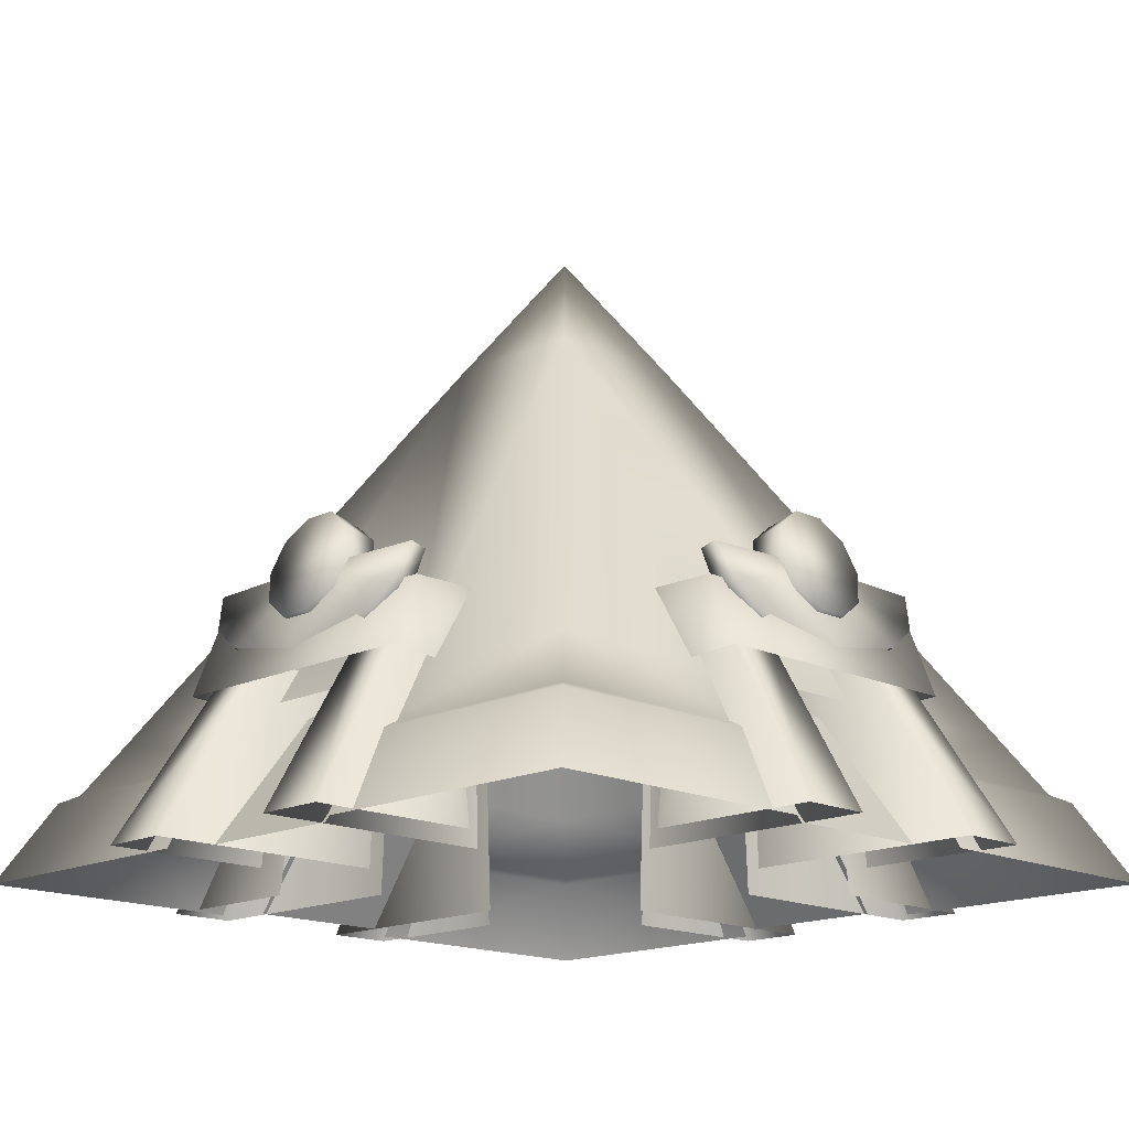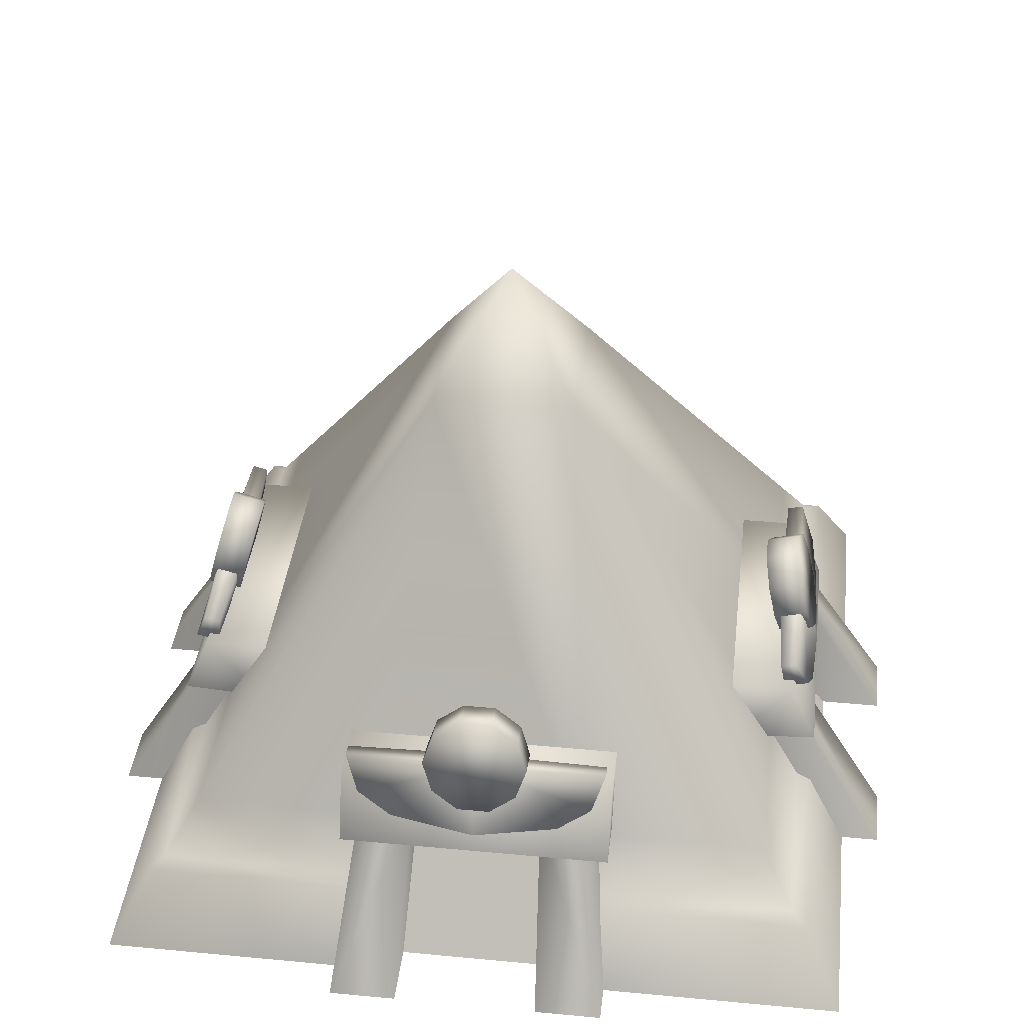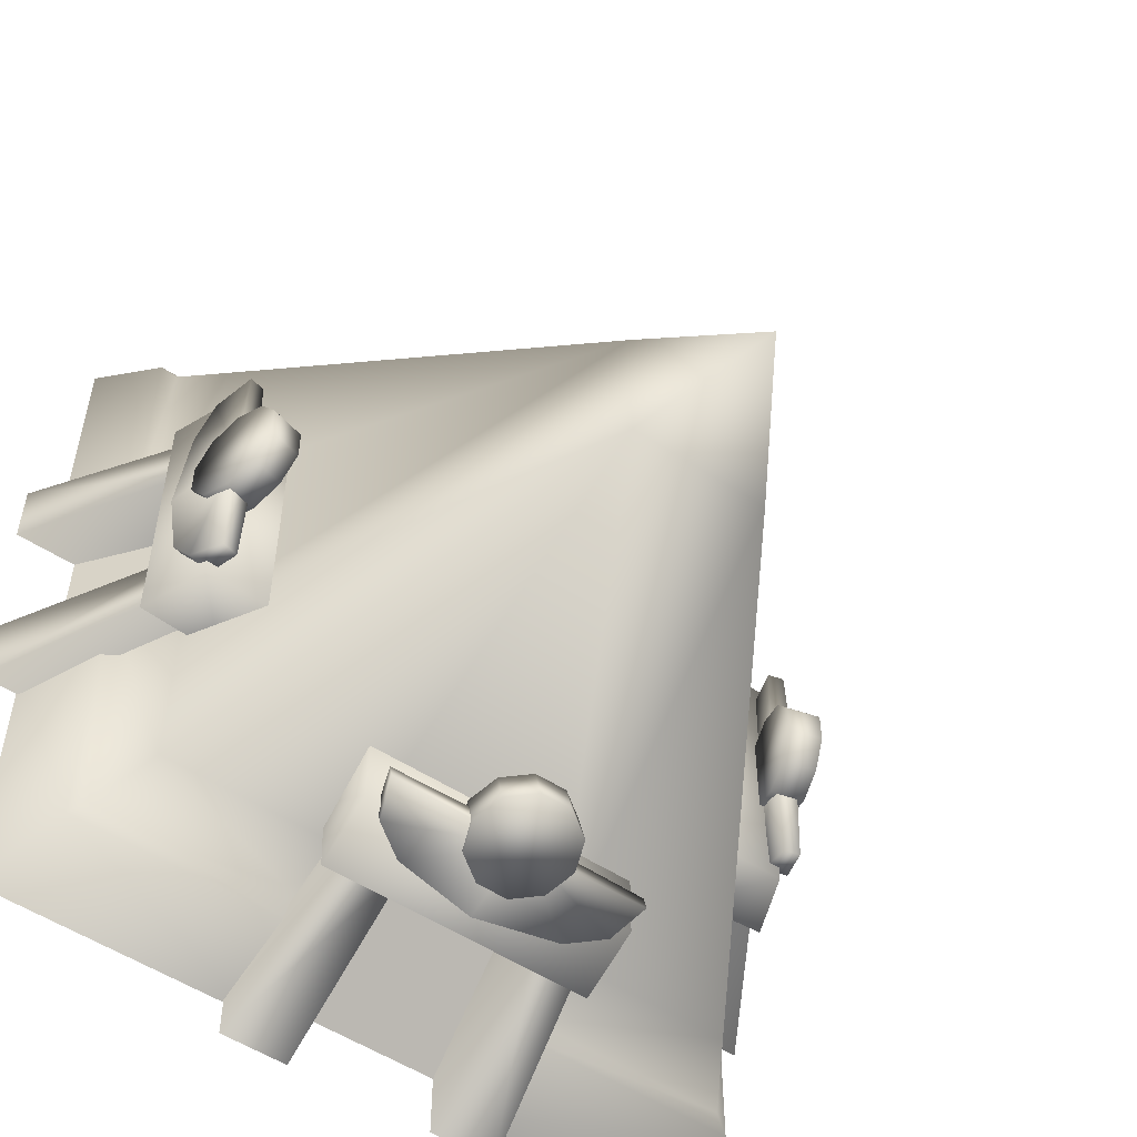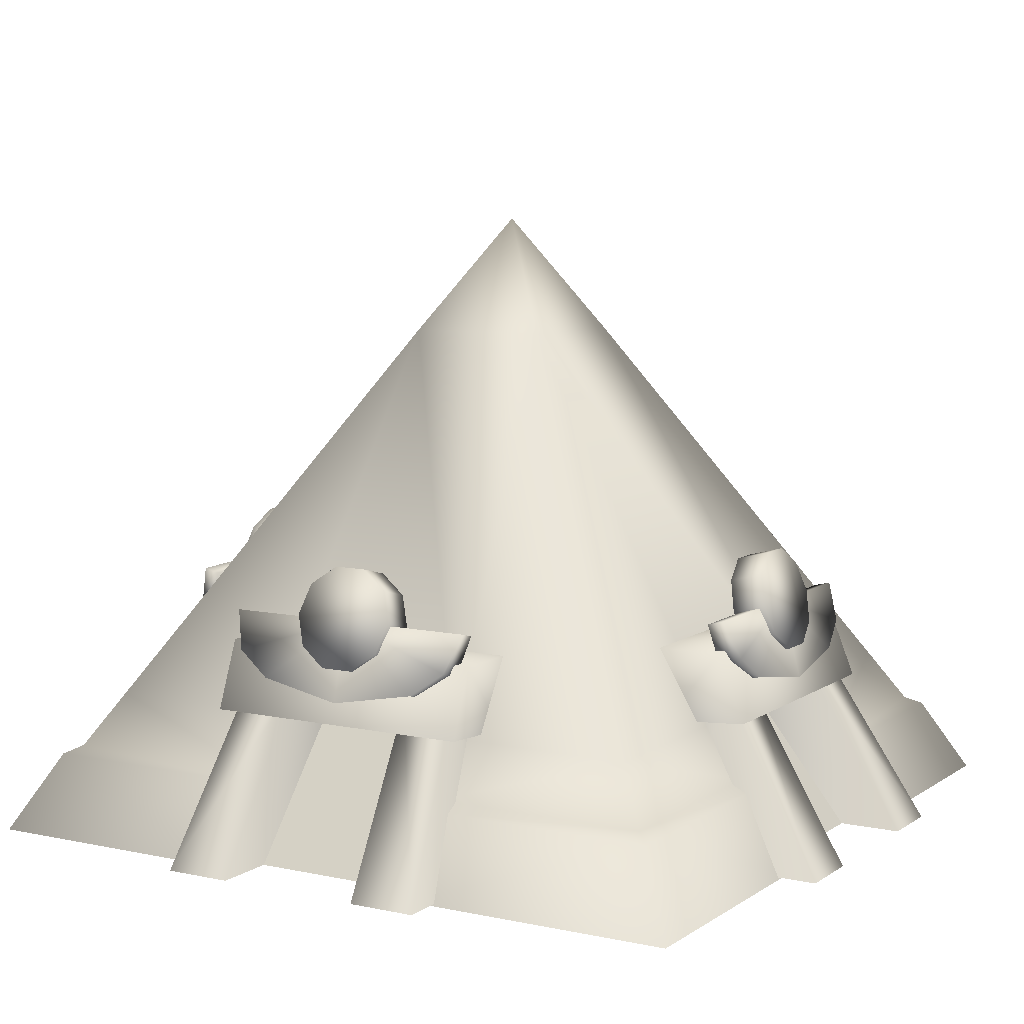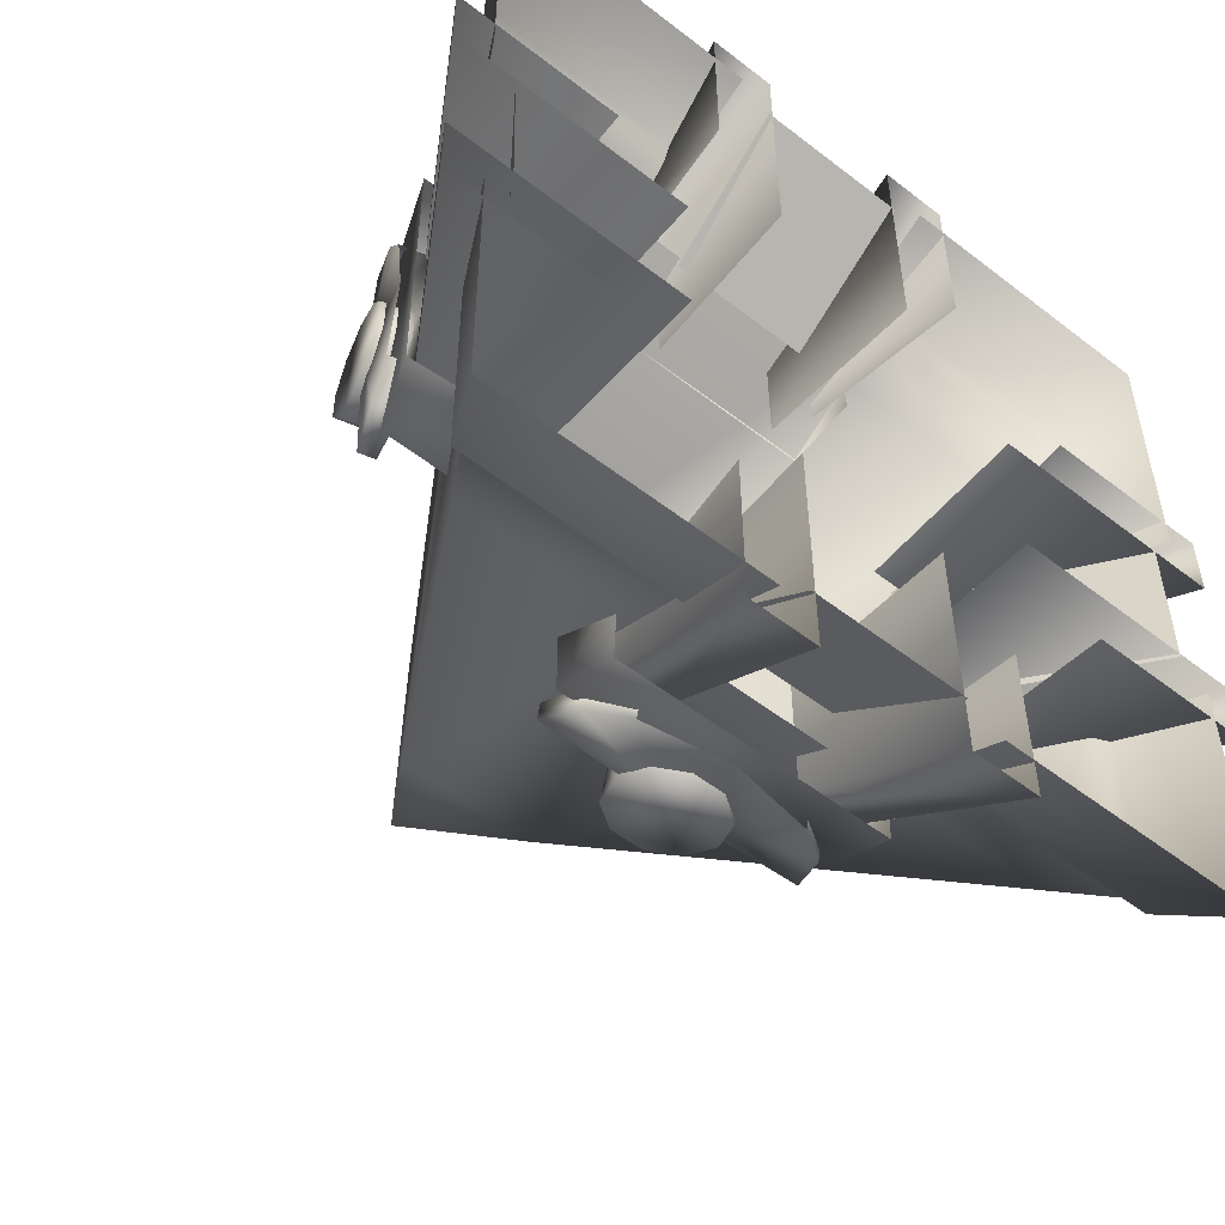
<metadata>
{"format":"obj","ext":"obj","renderer":"f3d","projection":"perspective","resolution":1024,"background":"white","views":[{"elev":-16.1,"azim":-134.8,"up":"+Y"},{"elev":39.5,"azim":6.7,"up":"+Y"},{"elev":-53.4,"azim":144.9,"up":"+Z"},{"elev":8.1,"azim":120.5,"up":"+Y"},{"elev":-53.0,"azim":-39.7,"up":"+Z"}]}
</metadata>
<code>
v -0.8113 1.269 -1.857
v 0.8113 1.269 -1.857
v 0.8113 0.8752 -2.016
v -0.8113 0.8752 -2.016
v -0.8113 0.8431 -1.518
v -0.8113 1.269 -1.462
v 0.8113 0.8431 -1.518
v 0.8113 1.269 -1.462
v 1.857 1.269 -0.8113
v 1.857 1.269 0.8113
v 2.016 0.8752 0.8113
v 2.016 0.8752 -0.8113
v 1.518 0.8431 -0.8113
v 1.462 1.269 -0.8113
v 1.518 0.8431 0.8113
v 1.462 1.269 0.8113
v 0.8113 1.269 1.857
v -0.8113 1.269 1.857
v -0.8113 0.8752 2.016
v 0.8113 0.8752 2.016
v 0.8113 0.8431 1.518
v 0.8113 1.269 1.462
v -0.8113 0.8431 1.518
v -0.8113 1.269 1.462
v -1.857 1.269 0.8113
v -1.857 1.269 -0.8113
v -2.016 0.8752 -0.8113
v -2.016 0.8752 0.8113
v -1.518 0.8431 0.8113
v -1.462 1.269 0.8113
v -1.518 0.8431 -0.8113
v -1.462 1.269 -0.8113
v -0.4548 0.0114 2.119
v 0.4548 0.0114 2.119
v 0.4548 0.7703 1.538
v -0.4548 0.7703 1.538
v 2.119 0.0114 0.4548
v 2.119 0.0114 -0.4548
v 1.538 0.7703 -0.4548
v 1.538 0.7703 0.4548
v 0.4548 0.0114 -2.119
v -0.4548 0.0114 -2.119
v -0.4548 0.7703 -1.538
v 0.4548 0.7703 -1.538
v -2.119 0.0114 -0.4548
v -2.119 0.0114 0.4548
v -1.538 0.7703 0.4548
v -1.538 0.7703 -0.4548
v -0.4262 3.033 0.4262
v -1.745 0.8199 0.6425
v -1.745 0.8199 1.745
v -0.4262 3.033 -0.4262
v -0.644 0.8199 -1.745
v -1.745 0.8199 -1.745
v 0.4262 3.033 0.4262
v 0.644 0.8199 1.745
v 1.745 0.8199 1.745
v 0.4262 3.033 -0.4262
v 1.745 0.8199 -0.6425
v 1.745 0.8199 -1.745
v 0 3.722 0
v -2.022 0.4574 -2.022
v -2.263 -0.0001 -2.263
v -2.263 -0.0001 -0.6432
v -2.022 0.4574 -0.6429
v -2.263 -0.0001 0.6432
v -2.263 -0.0001 2.263
v -2.022 0.4574 2.022
v -2.022 0.4574 0.6429
v 2.022 0.4574 -2.022
v 2.263 -0.0001 -2.263
v 0.645 -0.0001 -2.263
v 0.6445 0.4574 -2.022
v -0.645 -0.0001 -2.263
v -0.6445 0.4574 -2.022
v -0.645 -0.0001 2.263
v -0.6445 0.4574 2.022
v 0.645 -0.0001 2.263
v 2.263 -0.0001 2.263
v 2.022 0.4574 2.022
v 0.6445 0.4574 2.022
v 2.263 -0.0001 0.6432
v 2.022 0.4574 0.6429
v 2.263 -0.0001 -0.6432
v 2.022 0.4574 -0.6429
v -1.934 0.5037 1.934
v -1.934 0.5037 0.6428
v -1.934 0.5037 -1.934
v -1.934 0.5037 -0.6428
v -0.6444 0.5037 -1.934
v 1.934 0.5037 -1.934
v 0.6444 0.5037 -1.934
v 1.934 0.5037 1.934
v 0.6444 0.5037 1.934
v -0.6444 0.5037 1.934
v 1.934 0.5037 -0.6428
v 1.934 0.5037 0.6428
v -1.745 0.8199 -0.6425
v 0.644 0.8199 -1.745
v -0.644 0.8199 1.745
v 1.745 0.8199 0.6425
v 1.768 1.428 -0.7756
v 1.861 1.453 -0.7756
v 1.946 1.233 -0.6996
v 1.804 1.195 -0.6996
v 1.983 1.093 -0.5005
v 1.842 1.055 -0.5005
v 1.866 0.9632 -0
v 1.742 1.421 -0
v 1.886 1.459 -0
v 1.768 1.428 0.7756
v 1.804 1.195 0.6996
v 1.946 1.233 0.6996
v 1.861 1.453 0.7756
v 1.842 1.055 0.5005
v 1.983 1.093 0.5005
v 2.007 1.001 -0
v -0.7756 1.428 -1.768
v -0.7756 1.453 -1.861
v -0.6996 1.233 -1.946
v -0.6996 1.195 -1.804
v -0.5005 1.093 -1.983
v -0.5005 1.055 -1.842
v -0 0.9632 -1.866
v -0 1.421 -1.742
v -0 1.459 -1.886
v 0.7756 1.428 -1.768
v 0.6996 1.195 -1.804
v 0.6996 1.233 -1.946
v 0.7756 1.453 -1.861
v 0.5005 1.055 -1.842
v 0.5005 1.093 -1.983
v -0 1.001 -2.007
v -1.768 1.428 0.7756
v -1.861 1.453 0.7756
v -1.946 1.233 0.6996
v -1.804 1.195 0.6996
v -1.983 1.093 0.5005
v -1.842 1.055 0.5005
v -1.866 0.9632 0
v -1.742 1.421 0
v -1.886 1.459 0
v -1.768 1.428 -0.7756
v -1.804 1.195 -0.6996
v -1.946 1.233 -0.6996
v -1.861 1.453 -0.7756
v -1.842 1.055 -0.5005
v -1.983 1.093 -0.5005
v -2.007 1.001 0
v 0.7756 1.428 1.768
v 0.7756 1.453 1.861
v 0.6996 1.233 1.946
v 0.6996 1.195 1.804
v 0.5005 1.093 1.983
v 0.5005 1.055 1.842
v 0 0.9632 1.866
v 0 1.421 1.742
v 0 1.459 1.886
v -0.7756 1.428 1.768
v -0.6996 1.195 1.804
v -0.6996 1.233 1.946
v -0.7756 1.453 1.861
v -0.5005 1.055 1.842
v -0.5005 1.093 1.983
v 0 1.001 2.007
v -0.3094 1.424 -1.712
v -0.2503 1.6 -1.664
v -0.2503 1.653 -1.862
v -0.3094 1.477 -1.909
v -0.0956 1.708 -1.635
v -0.0956 1.761 -1.833
v 0.0956 1.708 -1.635
v 0.0956 1.761 -1.833
v 0.2503 1.6 -1.664
v 0.2503 1.653 -1.862
v 0.3094 1.424 -1.711
v 0.3094 1.477 -1.909
v 0.2503 1.248 -1.758
v 0.2503 1.301 -1.956
v 0.0956 1.14 -1.788
v 0.0956 1.193 -1.985
v -0.0956 1.14 -1.788
v -0.0956 1.193 -1.985
v -0.2503 1.248 -1.758
v -0.2503 1.301 -1.956
v 1.712 1.424 -0.3094
v 1.664 1.6 -0.2503
v 1.862 1.653 -0.2503
v 1.909 1.477 -0.3094
v 1.635 1.708 -0.0956
v 1.833 1.761 -0.0956
v 1.635 1.708 0.0956
v 1.833 1.761 0.0956
v 1.664 1.6 0.2503
v 1.862 1.653 0.2503
v 1.711 1.424 0.3094
v 1.909 1.477 0.3094
v 1.758 1.248 0.2503
v 1.956 1.301 0.2503
v 1.788 1.14 0.0956
v 1.985 1.193 0.0956
v 1.788 1.14 -0.0956
v 1.985 1.193 -0.0956
v 1.758 1.248 -0.2503
v 1.956 1.301 -0.2503
v 0.3094 1.424 1.712
v 0.2503 1.6 1.664
v 0.2503 1.653 1.862
v 0.3094 1.477 1.909
v 0.0956 1.708 1.635
v 0.0956 1.761 1.833
v -0.0956 1.708 1.635
v -0.0956 1.761 1.833
v -0.2503 1.6 1.664
v -0.2503 1.653 1.862
v -0.3094 1.424 1.711
v -0.3094 1.477 1.909
v -0.2503 1.248 1.758
v -0.2503 1.301 1.956
v -0.0956 1.14 1.788
v -0.0956 1.193 1.985
v 0.0956 1.14 1.788
v 0.0956 1.193 1.985
v 0.2503 1.248 1.758
v 0.2503 1.301 1.956
v -1.712 1.424 0.3094
v -1.664 1.6 0.2503
v -1.862 1.653 0.2503
v -1.909 1.477 0.3094
v -1.635 1.708 0.0956
v -1.833 1.761 0.0956
v -1.635 1.708 -0.0956
v -1.833 1.761 -0.0956
v -1.664 1.6 -0.2503
v -1.862 1.653 -0.2503
v -1.711 1.424 -0.3094
v -1.909 1.477 -0.3094
v -1.758 1.248 -0.2503
v -1.956 1.301 -0.2503
v -1.788 1.14 -0.0956
v -1.985 1.193 -0.0956
v -1.788 1.14 0.0956
v -1.985 1.193 0.0956
v -1.758 1.248 0.2503
v -1.956 1.301 0.2503
v -1.495 0.0114 0.8292
v -1.495 1.015 0.7072
v -1.873 1.015 0.7072
v -2.489 0.0114 0.8292
v -1.873 1.015 0.3895
v -2.489 0.0114 0.431
v -1.064 1.015 0.3895
v -1.065 0.0114 0.431
v -1.495 0.0114 -0.8292
v -2.489 0.0114 -0.8292
v -1.873 1.015 -0.7072
v -1.495 1.015 -0.7072
v -2.489 0.0114 -0.431
v -1.873 1.015 -0.3895
v -1.065 0.0114 -0.431
v -1.064 1.015 -0.3895
v -0.8292 0.0114 -1.495
v -0.7072 1.015 -1.495
v -0.7072 1.015 -1.873
v -0.8292 0.0114 -2.489
v -0.3895 1.015 -1.873
v -0.431 0.0114 -2.489
v -0.3895 1.015 -1.064
v -0.431 0.0114 -1.065
v 0.8292 0.0114 -1.495
v 0.8292 0.0114 -2.489
v 0.7072 1.015 -1.873
v 0.7072 1.015 -1.495
v 0.4309 0.0114 -2.489
v 0.3895 1.015 -1.873
v 0.431 0.0114 -1.065
v 0.3895 1.015 -1.064
v 0.8292 0.0114 1.495
v 0.7072 1.015 1.495
v 0.7072 1.015 1.873
v 0.8292 0.0114 2.489
v 0.3895 1.015 1.873
v 0.431 0.0114 2.489
v 0.3895 1.015 1.064
v 0.431 0.0114 1.065
v -0.8292 0.0114 1.495
v -0.8292 0.0114 2.489
v -0.7072 1.015 1.873
v -0.7072 1.015 1.495
v -0.431 0.0114 2.489
v -0.3895 1.015 1.873
v -0.431 0.0114 1.065
v -0.3895 1.015 1.064
v 1.495 0.0114 -0.8292
v 1.495 1.015 -0.7072
v 1.873 1.015 -0.7072
v 2.489 0.0114 -0.8292
v 1.873 1.015 -0.3895
v 2.489 0.0114 -0.431
v 1.064 1.015 -0.3895
v 1.065 0.0114 -0.431
v 1.495 0.0114 0.8292
v 2.489 0.0114 0.8292
v 1.873 1.015 0.7072
v 1.495 1.015 0.7072
v 2.489 0.0114 0.4309
v 1.873 1.015 0.3895
v 1.065 0.0114 0.431
v 1.064 1.015 0.3895
g brick6
f 1 2 3
f 1 3 4
f 1 4 5
f 1 5 6
f 7 3 2
f 7 2 8
f 8 2 1
f 8 1 6
f 9 10 11
f 9 11 12
f 9 12 13
f 9 13 14
f 15 11 10
f 15 10 16
f 16 10 9
f 16 9 14
f 17 18 19
f 17 19 20
f 17 20 21
f 17 21 22
f 23 19 18
f 23 18 24
f 24 18 17
f 24 17 22
f 25 26 27
f 25 27 28
f 25 28 29
f 25 29 30
f 31 27 26
f 31 26 32
f 32 26 25
f 32 25 30
f 33 34 35
f 33 35 36
f 37 38 39
f 37 39 40
f 41 42 43
f 41 43 44
f 45 46 47
f 45 47 48
f 49 50 51
f 52 53 54
f 55 56 57
f 58 59 60
f 49 61 52
f 52 61 58
f 55 61 49
f 58 61 55
f 62 63 64
f 62 64 65
f 66 67 68
f 66 68 69
f 70 71 72
f 70 72 73
f 74 63 62
f 74 62 75
f 68 67 76
f 68 76 77
f 78 79 80
f 78 80 81
f 80 79 82
f 80 82 83
f 84 71 70
f 84 70 85
f 69 68 86
f 69 86 87
f 88 62 65
f 88 65 89
f 75 62 88
f 75 88 90
f 91 70 73
f 91 73 92
f 81 80 93
f 81 93 94
f 86 68 77
f 86 77 95
f 85 70 91
f 85 91 96
f 93 80 83
f 93 83 97
f 87 86 51
f 87 51 50
f 54 88 89
f 54 89 98
f 90 88 54
f 90 54 53
f 60 91 92
f 60 92 99
f 94 93 57
f 94 57 56
f 51 86 95
f 51 95 100
f 96 91 60
f 96 60 59
f 57 93 97
f 57 97 101
f 49 51 100
f 49 100 56
f 49 56 55
f 55 57 101
f 55 101 59
f 55 59 58
f 58 60 99
f 58 99 53
f 58 53 52
f 52 54 98
f 52 98 50
f 52 50 49
f 102 103 104
f 102 104 105
f 105 104 106
f 105 106 107
f 108 109 107
f 110 104 103
f 102 109 110
f 102 110 103
f 111 112 113
f 111 113 114
f 112 115 116
f 112 116 113
f 108 115 109
f 110 116 117
f 111 114 110
f 111 110 109
f 109 105 107
f 110 117 106
f 115 112 109
f 110 113 116
f 110 106 104
f 109 102 105
f 112 111 109
f 110 114 113
f 118 119 120
f 118 120 121
f 121 120 122
f 121 122 123
f 124 125 123
f 126 120 119
f 118 125 126
f 118 126 119
f 127 128 129
f 127 129 130
f 128 131 132
f 128 132 129
f 124 131 125
f 126 132 133
f 127 130 126
f 127 126 125
f 125 121 123
f 126 133 122
f 131 128 125
f 126 129 132
f 126 122 120
f 125 118 121
f 128 127 125
f 126 130 129
f 134 135 136
f 134 136 137
f 137 136 138
f 137 138 139
f 140 141 139
f 142 136 135
f 134 141 142
f 134 142 135
f 143 144 145
f 143 145 146
f 144 147 148
f 144 148 145
f 140 147 141
f 142 148 149
f 143 146 142
f 143 142 141
f 141 137 139
f 142 149 138
f 147 144 141
f 142 145 148
f 142 138 136
f 141 134 137
f 144 143 141
f 142 146 145
f 150 151 152
f 150 152 153
f 153 152 154
f 153 154 155
f 156 157 155
f 158 152 151
f 150 157 158
f 150 158 151
f 159 160 161
f 159 161 162
f 160 163 164
f 160 164 161
f 156 163 157
f 158 164 165
f 159 162 158
f 159 158 157
f 157 153 155
f 158 165 154
f 163 160 157
f 158 161 164
f 158 154 152
f 157 150 153
f 160 159 157
f 158 162 161
f 166 167 168
f 166 168 169
f 167 170 171
f 167 171 168
f 170 172 173
f 170 173 171
f 172 174 175
f 172 175 173
f 174 176 177
f 174 177 175
f 176 178 179
f 176 179 177
f 178 180 181
f 178 181 179
f 180 182 183
f 180 183 181
f 182 184 185
f 182 185 183
f 184 166 169
f 184 169 185
f 170 167 166
f 170 166 184
f 170 184 182
f 170 182 180
f 170 180 178
f 170 178 176
f 170 176 174
f 170 174 172
f 181 183 185
f 181 185 169
f 181 169 168
f 181 168 171
f 181 171 173
f 181 173 175
f 181 175 177
f 181 177 179
f 186 187 188
f 186 188 189
f 187 190 191
f 187 191 188
f 190 192 193
f 190 193 191
f 192 194 195
f 192 195 193
f 194 196 197
f 194 197 195
f 196 198 199
f 196 199 197
f 198 200 201
f 198 201 199
f 200 202 203
f 200 203 201
f 202 204 205
f 202 205 203
f 204 186 189
f 204 189 205
f 190 187 186
f 190 186 204
f 190 204 202
f 190 202 200
f 190 200 198
f 190 198 196
f 190 196 194
f 190 194 192
f 201 203 205
f 201 205 189
f 201 189 188
f 201 188 191
f 201 191 193
f 201 193 195
f 201 195 197
f 201 197 199
f 206 207 208
f 206 208 209
f 207 210 211
f 207 211 208
f 210 212 213
f 210 213 211
f 212 214 215
f 212 215 213
f 214 216 217
f 214 217 215
f 216 218 219
f 216 219 217
f 218 220 221
f 218 221 219
f 220 222 223
f 220 223 221
f 222 224 225
f 222 225 223
f 224 206 209
f 224 209 225
f 210 207 206
f 210 206 224
f 210 224 222
f 210 222 220
f 210 220 218
f 210 218 216
f 210 216 214
f 210 214 212
f 221 223 225
f 221 225 209
f 221 209 208
f 221 208 211
f 221 211 213
f 221 213 215
f 221 215 217
f 221 217 219
f 226 227 228
f 226 228 229
f 227 230 231
f 227 231 228
f 230 232 233
f 230 233 231
f 232 234 235
f 232 235 233
f 234 236 237
f 234 237 235
f 236 238 239
f 236 239 237
f 238 240 241
f 238 241 239
f 240 242 243
f 240 243 241
f 242 244 245
f 242 245 243
f 244 226 229
f 244 229 245
f 230 227 226
f 230 226 244
f 230 244 242
f 230 242 240
f 230 240 238
f 230 238 236
f 230 236 234
f 230 234 232
f 241 243 245
f 241 245 229
f 241 229 228
f 241 228 231
f 241 231 233
f 241 233 235
f 241 235 237
f 241 237 239
f 246 247 248
f 246 248 249
f 249 248 250
f 249 250 251
f 251 250 252
f 251 252 253
f 254 255 256
f 254 256 257
f 255 258 259
f 255 259 256
f 258 260 261
f 258 261 259
f 262 263 264
f 262 264 265
f 265 264 266
f 265 266 267
f 267 266 268
f 267 268 269
f 270 271 272
f 270 272 273
f 271 274 275
f 271 275 272
f 274 276 277
f 274 277 275
f 278 279 280
f 278 280 281
f 281 280 282
f 281 282 283
f 283 282 284
f 283 284 285
f 286 287 288
f 286 288 289
f 287 290 291
f 287 291 288
f 290 292 293
f 290 293 291
f 294 295 296
f 294 296 297
f 297 296 298
f 297 298 299
f 299 298 300
f 299 300 301
f 302 303 304
f 302 304 305
f 303 306 307
f 303 307 304
f 306 308 309
f 306 309 307

</code>
